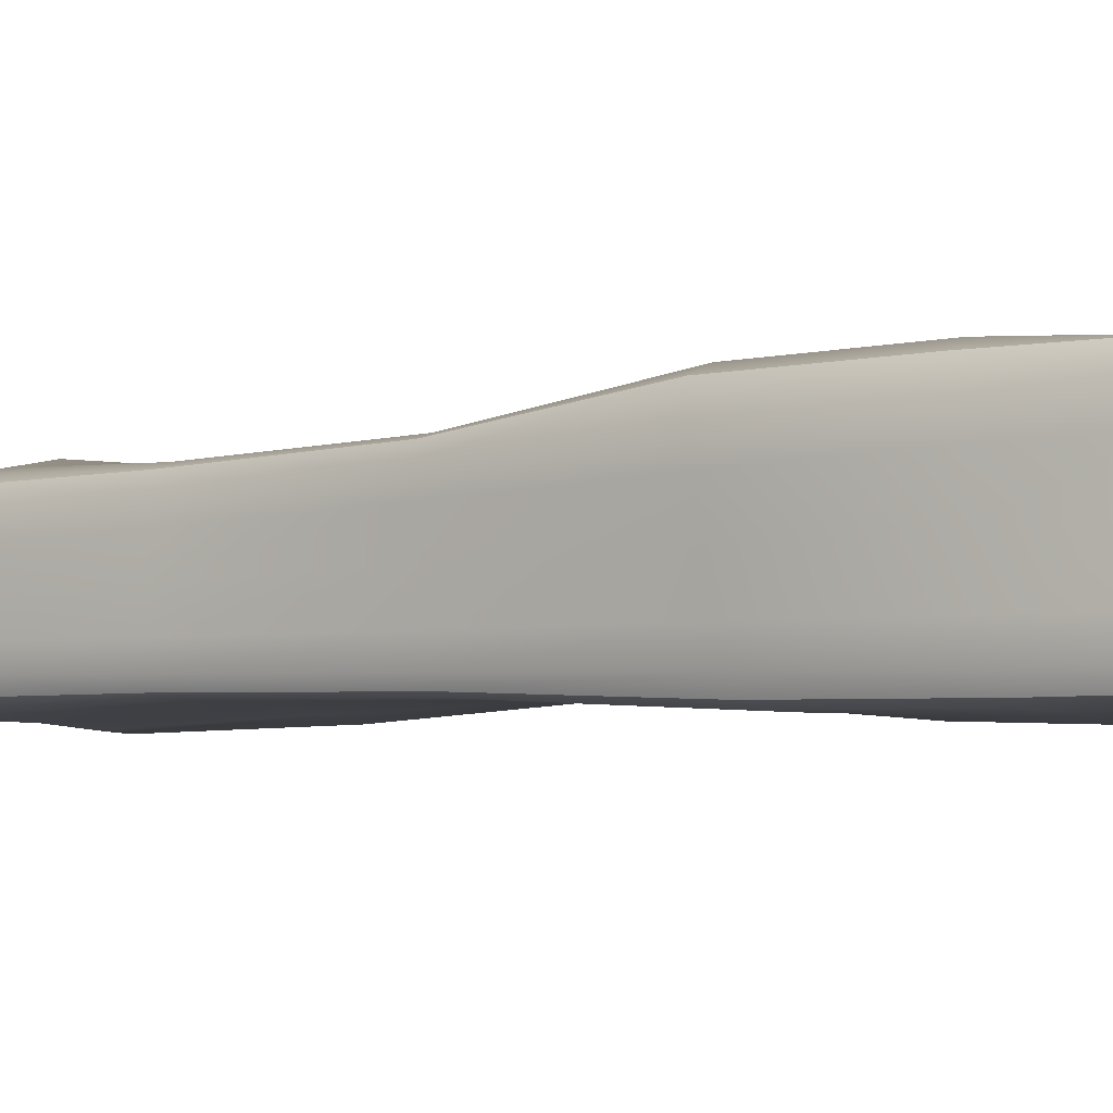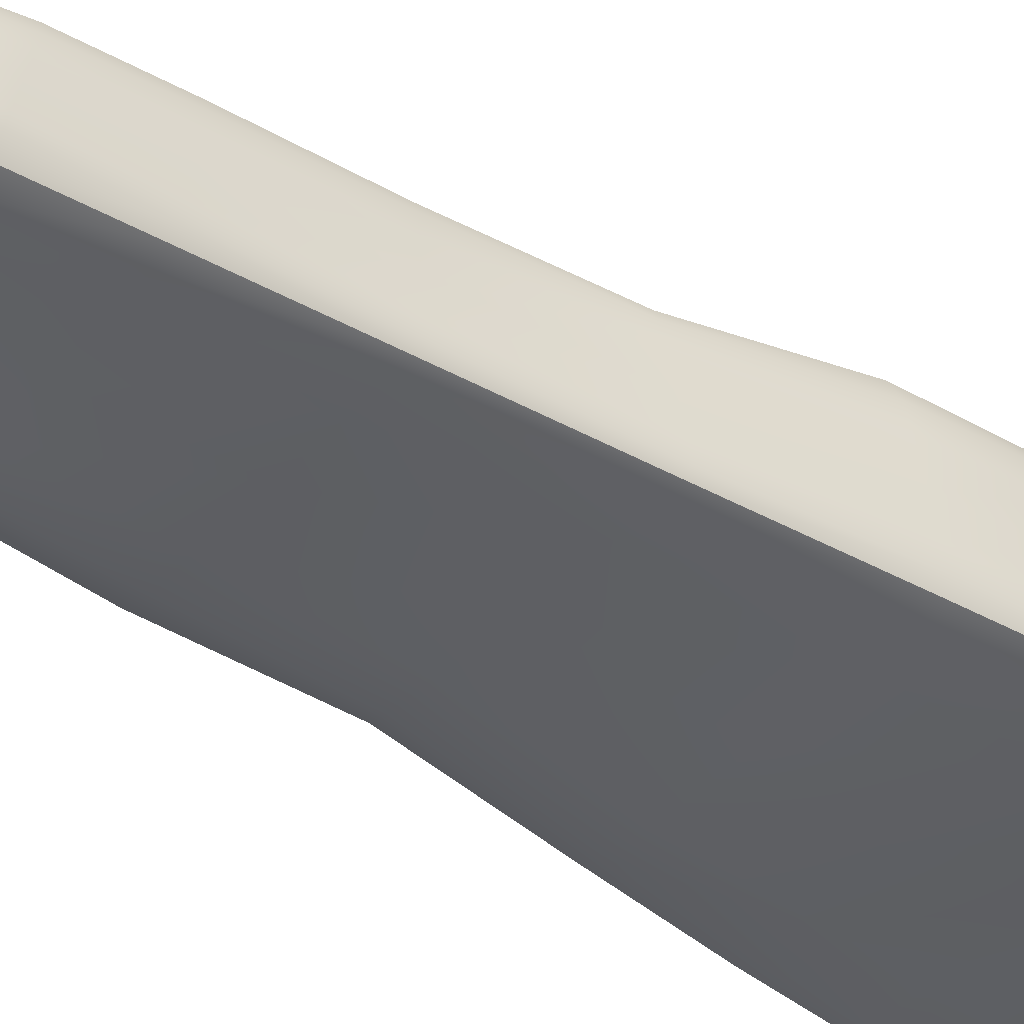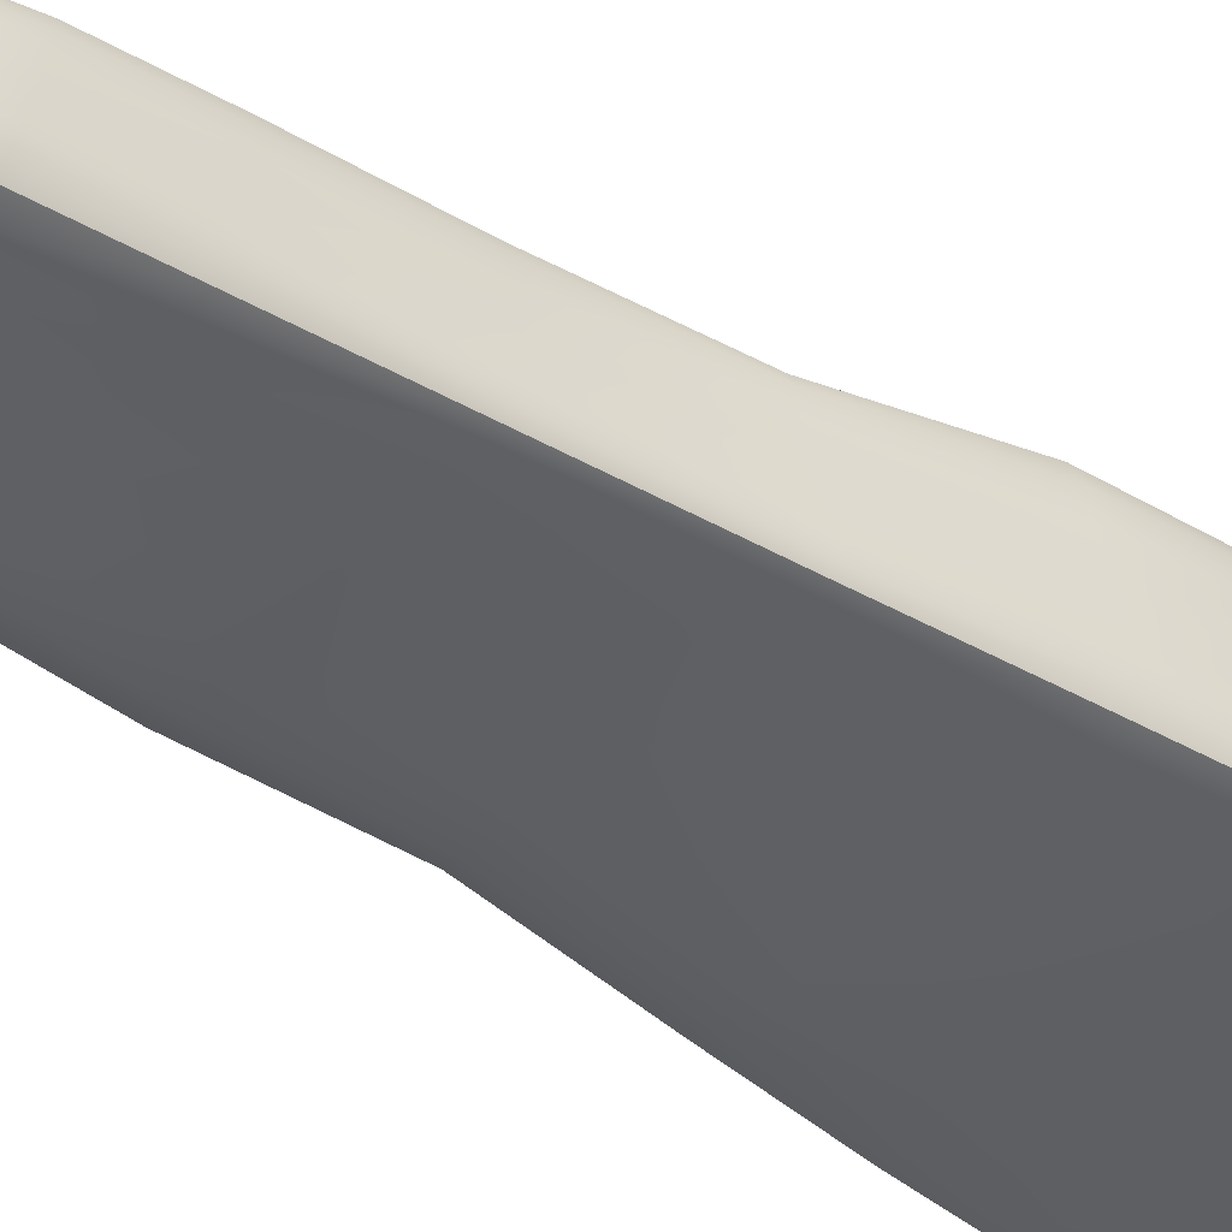
<metadata>
{"format":"obj","ext":"obj","renderer":"f3d","projection":"perspective","resolution":1024,"background":"white","views":[{"elev":0.5,"azim":-63.1,"up":"+Y"},{"elev":-40.6,"azim":-132.6,"up":"+Y"},{"elev":-41.0,"azim":-133.2,"up":"+Y"}]}
</metadata>
<code>
g default
v -40.85 86.03 -44.14
v -42.01 77.61 -145.3
v -1.697 76.99 -145.1
v -42.52 82.6 -229.5
v -8.296 78.57 -229.1
v -88.37 87.71 -44.45
v -82.33 78.43 -145.5
v -77.06 78.94 -229.4
v -39.09 102.1 56.47
v -93.65 106.6 55.84
v -38.49 104 140.2
v -98.98 109.1 139.5
v 6.356 79.87 -43.51
v 15.4 96.86 57.14
v 21.6 94.33 141.2
v -130.4 47.76 -40.68
v -128.9 67.51 -43.15
v -148.6 76.32 59.23
v -157.2 82.96 144.4
v -119.6 41.89 -146.5
v -118.4 59.52 -146.6
v -111.9 37.04 -233.8
v -111.9 52.96 -232
v -132 28 -38.2
v -120.1 24.21 -146.3
v -111.4 21.07 -235.5
v -149.1 54.31 64.22
v -149.6 32.28 69.22
v -158.3 59.18 151.3
v -159.4 35.41 158.3
v -46.02 57.14 280.9
v -50.24 32.18 290.5
v -119.3 36.31 287.7
v 22.99 51.73 281.7
v 18.83 27.15 290.9
v -41.81 82.12 271.4
v 27.16 76.29 272.4
v -115.1 61.82 278.2
v -110.8 87.42 269
v 40.68 39.35 -37.96
v 37.76 36.21 -145.1
v 39.33 19.83 -144.6
v 36.93 34.37 -233.6
v 38.44 19.7 -234.9
v 42.39 57.55 -41
v 36.81 52.69 -145.6
v 33.98 49.26 -232.1
v 53.72 41.67 68.2
v 58.24 61.46 62.52
v 60.53 44.18 156
v 63.44 65.86 148.6
v 39.1 21.14 -34.92
v 50.07 21.76 73.76
v 58.25 22.38 163.3
v -42.65 32.04 -361.6
v -43.38 44.82 -356.8
v -69.26 44.97 -357.7
v -16.78 32.1 -360.4
v -17.49 45.03 -356.9
v -41.93 19.24 -366.3
v -16.07 19.54 -365.1
v -68.53 31.94 -362.6
v -67.8 18.96 -367.7
v -47.65 3.152 -34.57
v -95.11 5.395 -35.64
v -104.7 4.145 74.94
v -112.5 5.083 166
v -45.52 -1.205 -145.3
v -85.71 2.754 -146.2
v -43.68 -8.286 -236.5
v -77.98 -4.517 -237.1
v -0.1115 3.216 -33.51
v -5.304 -4.907 -144.5
v -9.355 -12.3 -235.9
v -49.97 1.756 76.25
v 4.618 -2.977 77.58
v -51.94 -0.02008 167.5
v 8.752 -1.973 169
v -53.55 8.419 271
v -52.93 6.667 234.1
v -117.9 9.472 232.4
v 13.83 4.454 272.8
v 12.07 3.666 235.8
v -53.81 9.54 295.6
v 15.22 6.319 296
v -120.9 12.41 269.3
v -122.7 14.42 292.8
v -52.77 16.98 295.8
v 16.3 12.2 295.8
v -121.8 20.84 292.7
v -121.6 7.021 -36.25
v -134.9 6.015 74.15
v -145.5 8.744 165
v -130.5 9.357 -36.53
v -146.8 9.41 73.32
v -157.4 12.18 164
v -108.6 4.616 -146.6
v -117.2 6.437 -146.7
v -98.15 -1.017 -237.4
v -107.6 2.597 -237.5
v -132.5 15.41 -36.92
v -149.8 18.18 72.08
v -159.9 20.55 162.3
v -119.9 12.56 -146.5
v -110.7 10.05 -236.8
v -41.38 -7.76 -340.3
v -42.21 -7.347 -303.2
v -12.22 -6.146 -302.8
v -68.93 -9.309 -340.6
v -72.18 -8.6 -303.5
v -41.05 0.1309 -368.5
v -67.04 -1.361 -369.7
v -13.83 -5.715 -340
v -15.06 1.63 -367.2
v -41.41 9.663 -369.4
v -67.3 9.168 -370.9
v -15.53 10.19 -368.1
v 26.4 2.625 -32.93
v 18.31 -9.338 -144.1
v 11.82 -14.48 -235.7
v 35.19 4.005 -32.85
v 34.7 -5.27 -144.6
v 30.62 -8.204 -236.3
v 35.06 -0.5135 78.21
v 45.53 2.595 78.01
v 42.15 0.4111 169.7
v 53.42 2.108 169.3
v 37.77 9.437 -33.3
v 40.12 7.938 -144.6
v 37.87 8.02 -235.9
v 48.37 9.04 76.9
v 56.85 8.721 167.6
v -84.74 31.94 -363.1
v -84.07 18.8 -368.1
v -95.15 31.47 -360.3
v -94.96 18.13 -365.2
v -85.4 45.09 -358
v -95.3 44.79 -355.3
v -103.4 31.35 -333.4
v -104 17.38 -337.5
v -106.7 33.4 -297.7
v -107.5 18.73 -301
v -102.9 45.31 -329.3
v -105.7 48.05 -294.4
v -43.88 53.99 -352.6
v -69.79 54.45 -353.7
v -44.12 60.2 -348.3
v -70.17 60.62 -348.7
v -17.97 54.54 -353.8
v -18.07 61.24 -349.1
v -43.96 65.35 -324.1
v -71.57 66.65 -324.2
v -43.53 70.56 -290.1
v -73.55 71.42 -290.2
v -16.35 65.53 -324
v -13.53 68.79 -289.8
v -0.759 32.45 -360.2
v -1.374 45.43 -357.4
v 8.082 32.53 -357.6
v 8.157 45.46 -354.6
v -0.07218 19.75 -363.9
v 8.323 19.75 -361
v 14.86 32.42 -332.2
v 14.79 45.47 -328.8
v 21.82 33.25 -296.8
v 21.31 46.91 -294.1
v 16.25 19.5 -335.8
v 21.21 19.62 -299.3
v 43.24 69.28 -42.68
v 36.42 64.26 -145.8
v 31.43 60.76 -230.8
v 41.57 75.11 -43.16
v 32.65 73.09 -145.6
v 25.27 71.77 -229.9
v 61.11 74.51 59.1
v 58.84 85.07 57.77
v 65.13 79.23 144.2
v 64.07 85.23 142.5
v 32.82 77.73 -43.27
v 21.5 76.44 -145.1
v 12.16 76.06 -229
v 45.53 91.05 57.7
v 54.32 88.23 141.9
v 72.85 46.2 255.5
v 67.77 45.63 220
v 63.99 22.88 228.8
v 77.54 69.45 245.8
v 71.04 68.48 211.2
v 73.74 48.11 281.6
v 78.48 72.06 272.1
v 67.44 23.08 265.2
v 67.65 23.86 289.9
v 60.36 49.59 283.7
v 64.55 73.9 274.5
v 56.14 24.93 292
v -152.3 64.37 276.4
v -148 90.31 267.4
v -162.9 65.2 274.5
v -158.7 91.14 265.4
v -156.6 38.69 286.3
v -167.6 39.44 284.1
v -163.3 64.09 251.2
v -159.1 89.56 242.4
v -160.2 62.19 215.6
v -158.8 87.27 207.3
v -168 38.67 259.9
v -163.9 37.39 223.7
v -39.26 97.26 265.2
v 29.67 91.27 266.3
v -38.16 104.2 260.2
v 30.61 98.01 261.1
v -108.2 102.8 263.1
v -107 109.2 258.6
v -38.04 104.8 235.9
v 29.09 97.8 236.7
v -38.39 102.2 201.7
v 26.33 95.49 202.5
v -105.3 110.4 235.1
v -103.1 108.7 200.9
v -127.6 80.12 -44.43
v -148.2 90.94 56.27
v -155 98.13 140.4
v -124.7 86.61 -44.76
v -142 104 55.07
v -148.8 109.6 138.9
v -117.3 71.14 -146.4
v -114.7 77.88 -146.1
v -111.5 64.06 -230.7
v -108.1 72.55 -230
v -115 88.63 -44.65
v -124.4 108.5 55.49
v -132.3 114.2 138.9
v -105.3 80.31 -145.8
v -97.53 76.51 -229.4
v -104.1 6.702 -340.2
v -94.74 8.231 -368.4
v -99.34 -4.835 -341
v -93.52 -0.5526 -368.6
v -107.7 7.757 -303.3
v -103.2 -3.202 -304.1
v -83.56 8.954 -371.4
v -83.39 -1.989 -370.2
v -86.21 -9.638 -340.6
v -90.6 -7.778 -303.7
v 3.16 -3.837 -339.6
v 0.9146 2.737 -366.2
v 13.68 0.5937 -339.3
v 8.319 4.556 -364.2
v 6.115 -4.964 -302.5
v 17.56 -0.3341 -302.3
v 0.4309 10.62 -366.9
v 8.925 10.69 -363.9
v 16.83 9.769 -338.2
v 21.29 9.444 -301.3
v 63.9 9.078 271
v 64.07 9.365 294.8
v 60.8 3.682 273.1
v 62.15 4.34 295.9
v 61.26 8.975 234.1
v 58.16 3.118 236.1
v 53.49 10.03 296.5
v 52.3 4.269 296.7
v 50.24 2.649 273.6
v 47.35 1.859 236.5
v -159 23.39 292
v -170.2 24.11 289.7
v -159.8 16.36 292.3
v -169.9 18.03 290.5
v -169.7 23.23 265.1
v -165.7 22.24 228.4
v -168.2 16.37 267.1
v -164 15.13 230.4
v -157.3 13.88 268.1
v -153.1 13.05 231.3
v -102.1 55.54 -326.5
v -106.3 58.69 -292.2
v -97.85 63.45 -325
v -102.7 67.93 -291.2
v -95.11 54.43 -351.6
v -93.67 60.25 -348.6
v -88.42 66.36 -324.3
v -86.08 61.05 -349
v -91.81 71.61 -290.4
v -85.81 54.68 -354.1
v 0.558 66.08 -324.1
v 4.638 68.76 -289.9
v 10.26 63.11 -324.9
v 15.14 65.68 -290.8
v -2.076 61.73 -349.5
v 5.53 60.34 -348.6
v 14.18 55.23 -326.3
v 7.457 54.82 -351.7
v 20.06 57.23 -292.1
v -1.914 54.84 -354.2
v 79.91 83.89 239.9
v 72.85 82.46 205.8
v 78.15 92.47 237.5
v 71.56 88.64 203.7
v 81.02 86.88 266
v 78.63 92.6 260.9
v 65.53 95.55 237.1
v 67.83 96.19 262.5
v 61.32 91.11 203.1
v 66.98 88.79 268.4
v -141.7 112.9 234.7
v -138.3 113.7 200.4
v -153.6 112 235
v -153.1 112.7 200.3
v -144.1 111.8 257.7
v -154.1 111.8 257
v -157 105 237
v -156 106.6 259.7
v -157.9 102.9 202.3
v -145.3 105.8 261.7
g Rock3 Rocks
f 197 314 199
f 314 312 199
f 314 309 312
f 309 310 312
f 212 213 314
f 213 309 314
f 197 39 314
f 39 212 314
f 222 313 225
f 313 308 225
f 313 311 308
f 311 307 308
f 311 312 307
f 312 310 307
f 203 199 311
f 199 312 311
f 205 313 19
f 313 222 19
f 205 203 313
f 203 311 313
f 213 218 309
f 218 305 309
f 305 307 309
f 307 310 309
f 225 308 232
f 308 306 232
f 308 307 306
f 307 305 306
f 306 219 232
f 219 12 232
f 305 218 306
f 218 219 306
f 304 302 209
f 302 211 209
f 304 299 302
f 299 300 302
f 304 194 299
f 194 190 299
f 37 194 209
f 194 304 209
f 298 178 303
f 178 183 303
f 301 297 303
f 297 298 303
f 301 302 297
f 302 300 297
f 302 301 211
f 301 215 211
f 217 303 15
f 303 183 15
f 215 301 217
f 301 303 217
f 299 190 295
f 190 187 295
f 295 297 299
f 297 300 299
f 296 177 298
f 177 178 298
f 297 295 298
f 295 296 298
f 188 51 296
f 51 177 296
f 187 188 295
f 188 296 295
f 158 294 160
f 294 292 160
f 294 289 292
f 289 290 292
f 294 149 289
f 149 150 289
f 59 149 158
f 149 294 158
f 171 293 174
f 293 288 174
f 293 291 288
f 291 287 288
f 291 292 287
f 292 290 287
f 164 160 291
f 160 292 291
f 47 166 171
f 166 293 171
f 166 164 293
f 164 291 293
f 285 289 155
f 289 150 155
f 285 287 289
f 287 290 289
f 174 288 181
f 288 286 181
f 288 287 286
f 287 285 286
f 181 286 5
f 286 156 5
f 286 285 156
f 285 155 156
f 284 282 146
f 282 148 146
f 284 279 282
f 279 280 282
f 138 279 137
f 279 284 137
f 137 284 57
f 284 146 57
f 278 229 283
f 229 234 283
f 278 283 277
f 283 281 277
f 281 282 277
f 282 280 277
f 281 152 282
f 152 148 282
f 234 8 283
f 8 154 283
f 154 152 283
f 152 281 283
f 143 275 138
f 275 279 138
f 275 277 279
f 277 280 279
f 276 228 278
f 228 229 278
f 276 278 275
f 278 277 275
f 23 228 144
f 228 276 144
f 144 276 143
f 276 275 143
f 93 274 96
f 274 272 96
f 274 273 272
f 273 271 272
f 273 267 271
f 267 268 271
f 267 273 87
f 273 86 87
f 81 274 67
f 274 93 67
f 86 273 81
f 273 274 81
f 269 266 206
f 266 201 206
f 269 271 266
f 271 268 266
f 96 272 103
f 272 270 103
f 272 271 270
f 271 269 270
f 270 207 103
f 207 30 103
f 269 206 270
f 206 207 270
f 265 267 90
f 267 87 90
f 265 266 267
f 266 268 267
f 266 265 201
f 265 200 201
f 33 200 90
f 200 265 90
f 85 82 262
f 82 263 262
f 263 257 262
f 257 258 262
f 126 127 264
f 127 260 264
f 264 260 263
f 260 257 263
f 264 83 126
f 83 78 126
f 82 83 263
f 83 264 263
f 195 261 192
f 261 256 192
f 261 262 256
f 262 258 256
f 89 85 261
f 85 262 261
f 35 89 195
f 89 261 195
f 127 132 260
f 132 259 260
f 260 259 257
f 259 255 257
f 255 256 257
f 256 258 257
f 192 256 191
f 256 255 191
f 259 132 186
f 132 54 186
f 255 259 191
f 259 186 191
f 253 252 167
f 252 162 167
f 253 247 252
f 247 248 252
f 123 250 130
f 250 254 130
f 250 247 254
f 247 253 254
f 130 254 44
f 254 168 44
f 254 253 168
f 253 167 168
f 114 117 246
f 117 251 246
f 251 252 246
f 252 248 246
f 251 161 252
f 161 162 252
f 61 161 117
f 161 251 117
f 120 249 123
f 249 250 123
f 249 245 250
f 245 247 250
f 245 246 247
f 246 248 247
f 113 114 245
f 114 246 245
f 74 108 120
f 108 249 120
f 108 113 249
f 113 245 249
f 243 242 109
f 242 112 109
f 243 237 242
f 237 238 242
f 240 244 100
f 244 99 100
f 243 244 237
f 244 240 237
f 71 99 110
f 99 244 110
f 110 244 109
f 244 243 109
f 236 136 241
f 136 134 241
f 241 242 236
f 242 238 236
f 242 241 112
f 241 116 112
f 134 63 241
f 63 116 241
f 239 240 105
f 240 100 105
f 237 240 235
f 240 239 235
f 235 236 237
f 236 238 237
f 235 140 236
f 140 136 236
f 105 26 239
f 26 142 239
f 239 142 235
f 142 140 235
f 7 8 233
f 8 234 233
f 230 6 233
f 6 7 233
f 12 10 232
f 10 231 232
f 10 6 231
f 6 230 231
f 224 225 231
f 225 232 231
f 231 230 224
f 230 223 224
f 229 227 234
f 227 233 234
f 223 230 227
f 230 233 227
f 228 226 229
f 226 227 229
f 226 220 227
f 220 223 227
f 221 222 224
f 222 225 224
f 221 224 220
f 224 223 220
f 19 222 18
f 222 221 18
f 18 221 17
f 221 220 17
f 21 226 23
f 226 228 23
f 17 220 21
f 220 226 21
f 216 11 219
f 11 12 219
f 218 214 219
f 214 216 219
f 216 217 11
f 217 15 11
f 215 217 214
f 217 216 214
f 210 211 214
f 211 215 214
f 210 214 213
f 214 218 213
f 208 210 212
f 210 213 212
f 208 209 210
f 209 211 210
f 36 37 208
f 37 209 208
f 212 39 208
f 39 36 208
f 207 204 30
f 204 29 30
f 206 202 207
f 202 204 207
f 204 205 29
f 205 19 29
f 202 203 204
f 203 205 204
f 198 199 202
f 199 203 202
f 201 198 206
f 198 202 206
f 201 200 198
f 200 196 198
f 199 198 197
f 198 196 197
f 197 196 39
f 196 38 39
f 200 33 196
f 33 38 196
f 193 34 195
f 34 35 195
f 37 34 194
f 34 193 194
f 194 193 190
f 193 189 190
f 193 195 189
f 195 192 189
f 189 192 184
f 192 191 184
f 190 189 187
f 189 184 187
f 185 50 188
f 50 51 188
f 184 185 187
f 185 188 187
f 186 54 185
f 54 50 185
f 191 186 184
f 186 185 184
f 183 182 15
f 182 14 15
f 182 179 14
f 179 13 14
f 3 180 5
f 180 181 5
f 179 180 13
f 180 3 13
f 174 181 173
f 181 180 173
f 173 180 172
f 180 179 172
f 176 182 178
f 182 183 178
f 182 176 179
f 176 172 179
f 175 176 177
f 176 178 177
f 175 169 176
f 169 172 176
f 171 174 170
f 174 173 170
f 170 173 169
f 173 172 169
f 46 47 170
f 47 171 170
f 45 46 169
f 46 170 169
f 51 49 177
f 49 175 177
f 49 45 175
f 45 169 175
f 44 168 43
f 168 165 43
f 168 167 165
f 167 163 165
f 43 165 47
f 165 166 47
f 165 163 166
f 163 164 166
f 164 163 160
f 163 159 160
f 163 167 159
f 167 162 159
f 159 162 157
f 162 161 157
f 158 160 157
f 160 159 157
f 158 157 59
f 157 58 59
f 157 161 58
f 161 61 58
f 5 156 4
f 156 153 4
f 156 155 153
f 155 151 153
f 8 4 154
f 4 153 154
f 154 153 152
f 153 151 152
f 152 151 148
f 151 147 148
f 155 150 151
f 150 147 151
f 150 149 147
f 149 145 147
f 147 145 148
f 145 146 148
f 146 145 57
f 145 56 57
f 149 59 145
f 59 56 145
f 22 23 141
f 23 144 141
f 141 144 139
f 144 143 139
f 26 22 142
f 22 141 142
f 142 141 140
f 141 139 140
f 140 139 136
f 139 135 136
f 139 143 135
f 143 138 135
f 135 138 133
f 138 137 133
f 136 135 134
f 135 133 134
f 134 133 63
f 133 62 63
f 133 137 62
f 137 57 62
f 132 131 54
f 131 53 54
f 131 128 53
f 128 52 53
f 129 130 42
f 130 44 42
f 129 42 128
f 42 52 128
f 123 130 122
f 130 129 122
f 122 129 121
f 129 128 121
f 127 125 132
f 125 131 132
f 125 121 131
f 121 128 131
f 126 124 127
f 124 125 127
f 124 118 125
f 118 121 125
f 123 122 120
f 122 119 120
f 122 121 119
f 121 118 119
f 119 73 120
f 73 74 120
f 118 72 119
f 72 73 119
f 126 78 124
f 78 76 124
f 76 72 124
f 72 118 124
f 115 60 117
f 60 61 117
f 116 63 115
f 63 60 115
f 112 116 111
f 116 115 111
f 111 115 114
f 115 117 114
f 106 111 113
f 111 114 113
f 109 112 106
f 112 111 106
f 70 71 107
f 71 110 107
f 107 110 106
f 110 109 106
f 74 70 108
f 70 107 108
f 108 107 113
f 107 106 113
f 104 25 105
f 25 26 105
f 101 24 104
f 24 25 104
f 103 30 102
f 30 28 102
f 102 28 101
f 28 24 101
f 95 96 102
f 96 103 102
f 95 102 94
f 102 101 94
f 100 98 105
f 98 104 105
f 98 94 104
f 94 101 104
f 100 99 98
f 99 97 98
f 91 94 97
f 94 98 97
f 92 93 95
f 93 96 95
f 92 95 91
f 95 94 91
f 67 93 66
f 93 92 66
f 66 92 65
f 92 91 65
f 69 97 71
f 97 99 71
f 65 91 69
f 91 97 69
f 33 90 32
f 90 88 32
f 32 88 35
f 88 89 35
f 88 84 89
f 84 85 89
f 88 90 84
f 90 87 84
f 84 87 79
f 87 86 79
f 84 79 85
f 79 82 85
f 83 80 78
f 80 77 78
f 82 79 83
f 79 80 83
f 80 81 77
f 81 67 77
f 79 86 80
f 86 81 80
f 78 77 76
f 77 75 76
f 76 75 72
f 75 64 72
f 73 68 74
f 68 70 74
f 72 64 73
f 64 68 73
f 68 69 70
f 69 71 70
f 64 65 68
f 65 69 68
f 77 67 75
f 67 66 75
f 75 66 64
f 66 65 64
f 63 62 60
f 62 55 60
f 60 55 61
f 55 58 61
f 59 58 56
f 58 55 56
f 62 57 55
f 57 56 55
f 54 53 50
f 53 48 50
f 53 52 48
f 52 40 48
f 50 48 51
f 48 49 51
f 48 40 49
f 40 45 49
f 41 43 46
f 43 47 46
f 40 41 45
f 41 46 45
f 42 44 41
f 44 43 41
f 52 42 40
f 42 41 40
f 39 38 36
f 38 31 36
f 36 31 37
f 31 34 37
f 31 32 34
f 32 35 34
f 38 33 31
f 33 32 31
f 30 29 28
f 29 27 28
f 28 27 24
f 27 16 24
f 25 20 26
f 20 22 26
f 24 16 25
f 16 20 25
f 20 21 22
f 21 23 22
f 16 17 20
f 17 21 20
f 29 19 27
f 19 18 27
f 27 18 16
f 18 17 16
f 15 14 11
f 14 9 11
f 9 14 1
f 14 13 1
f 12 11 10
f 11 9 10
f 9 1 10
f 1 6 10
f 2 4 7
f 4 8 7
f 1 2 6
f 2 7 6
f 2 3 4
f 3 5 4
f 13 3 1
f 3 2 1

</code>
